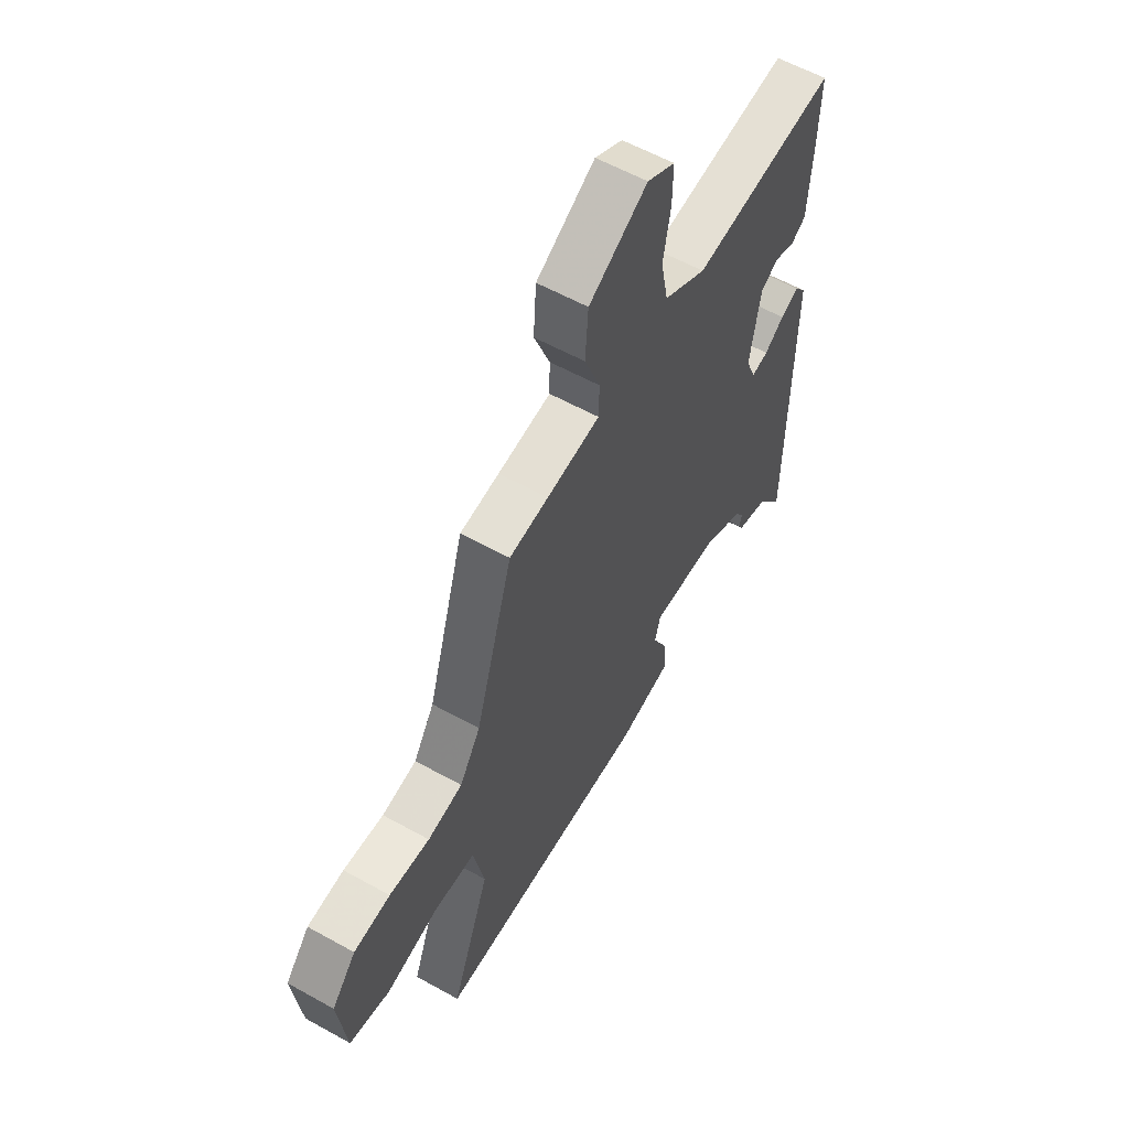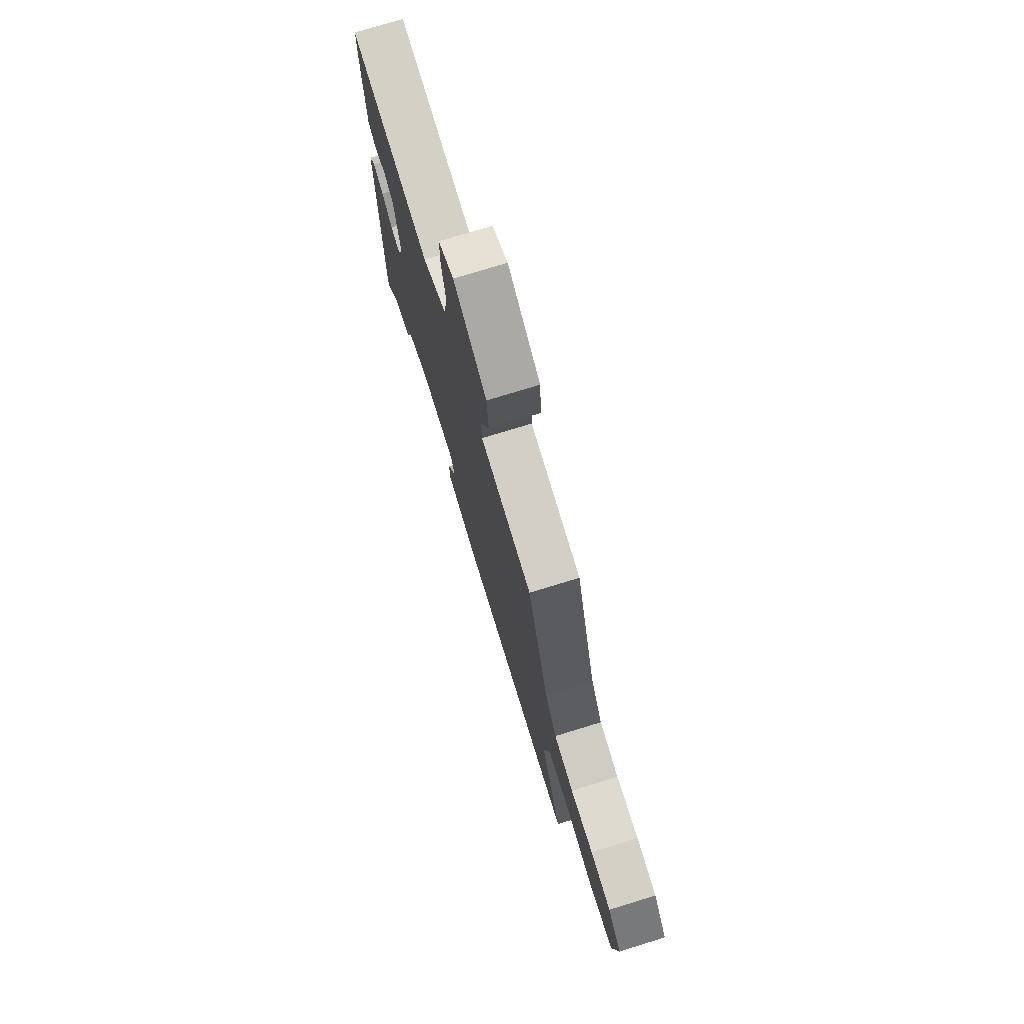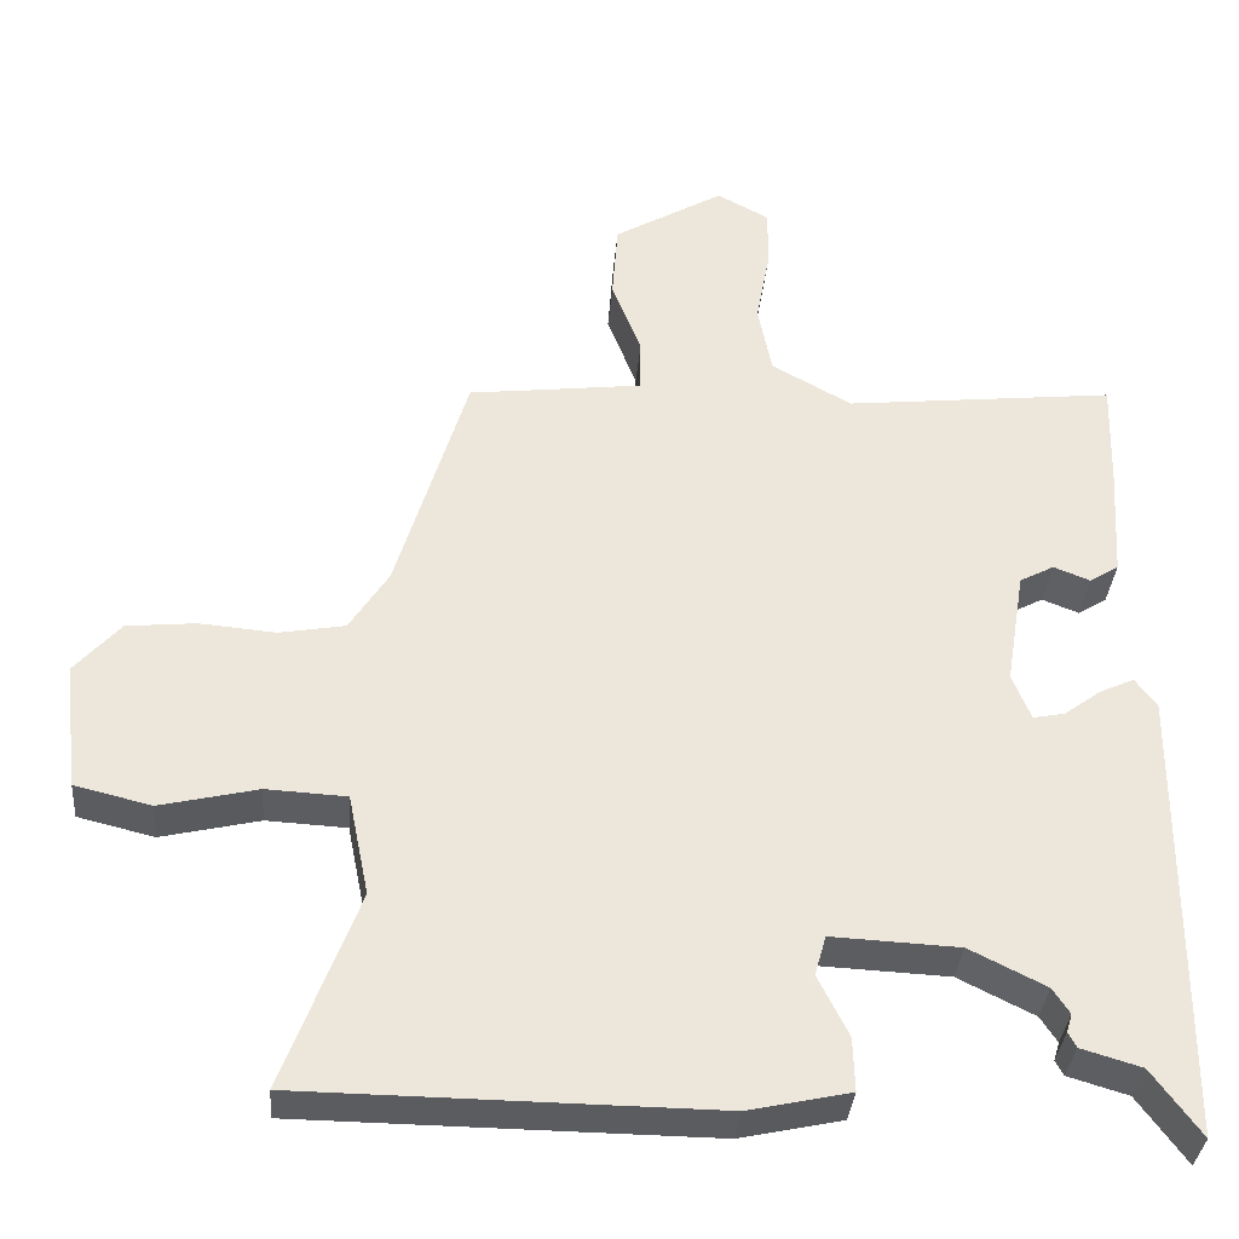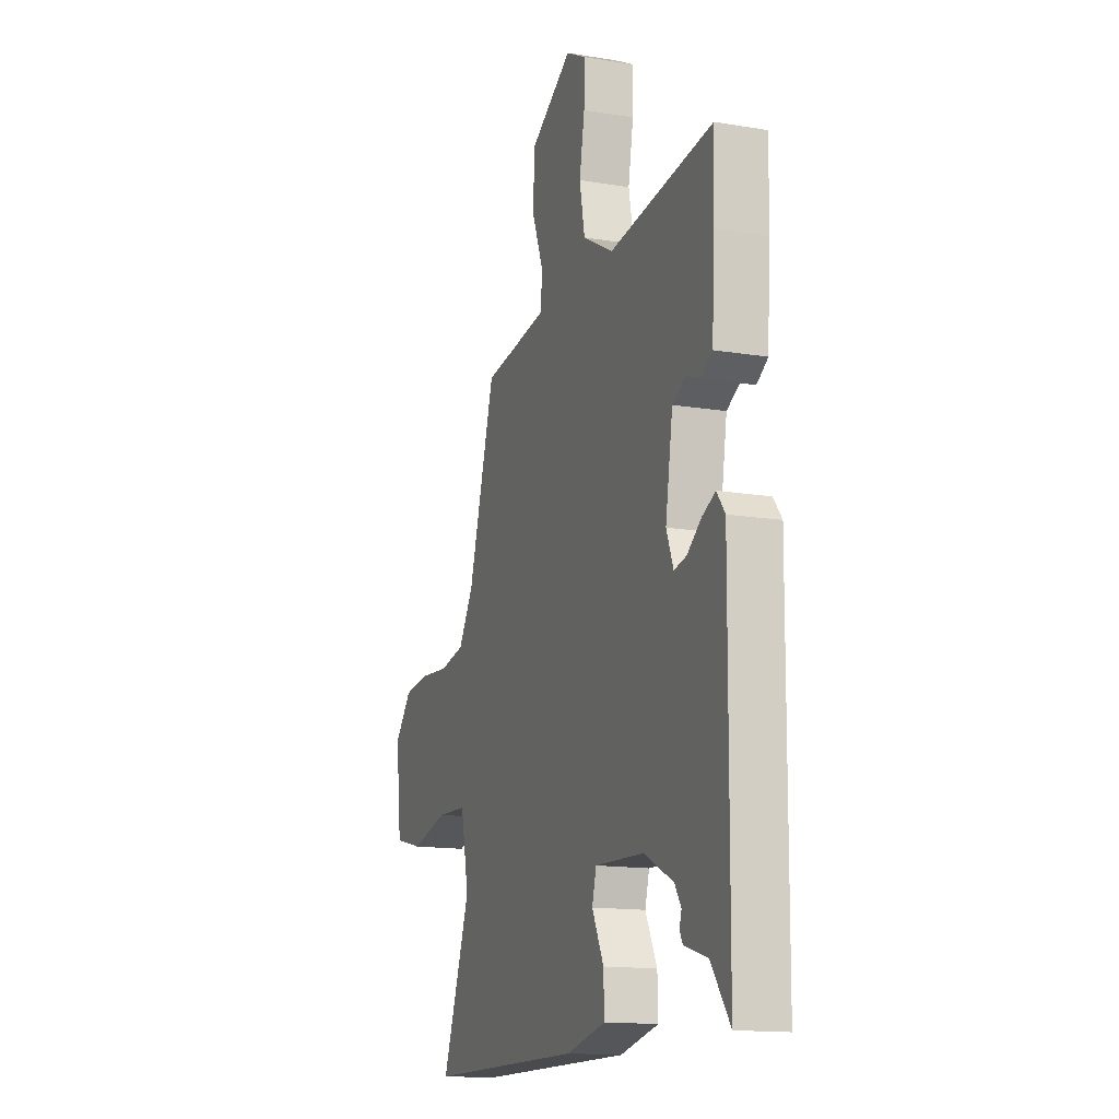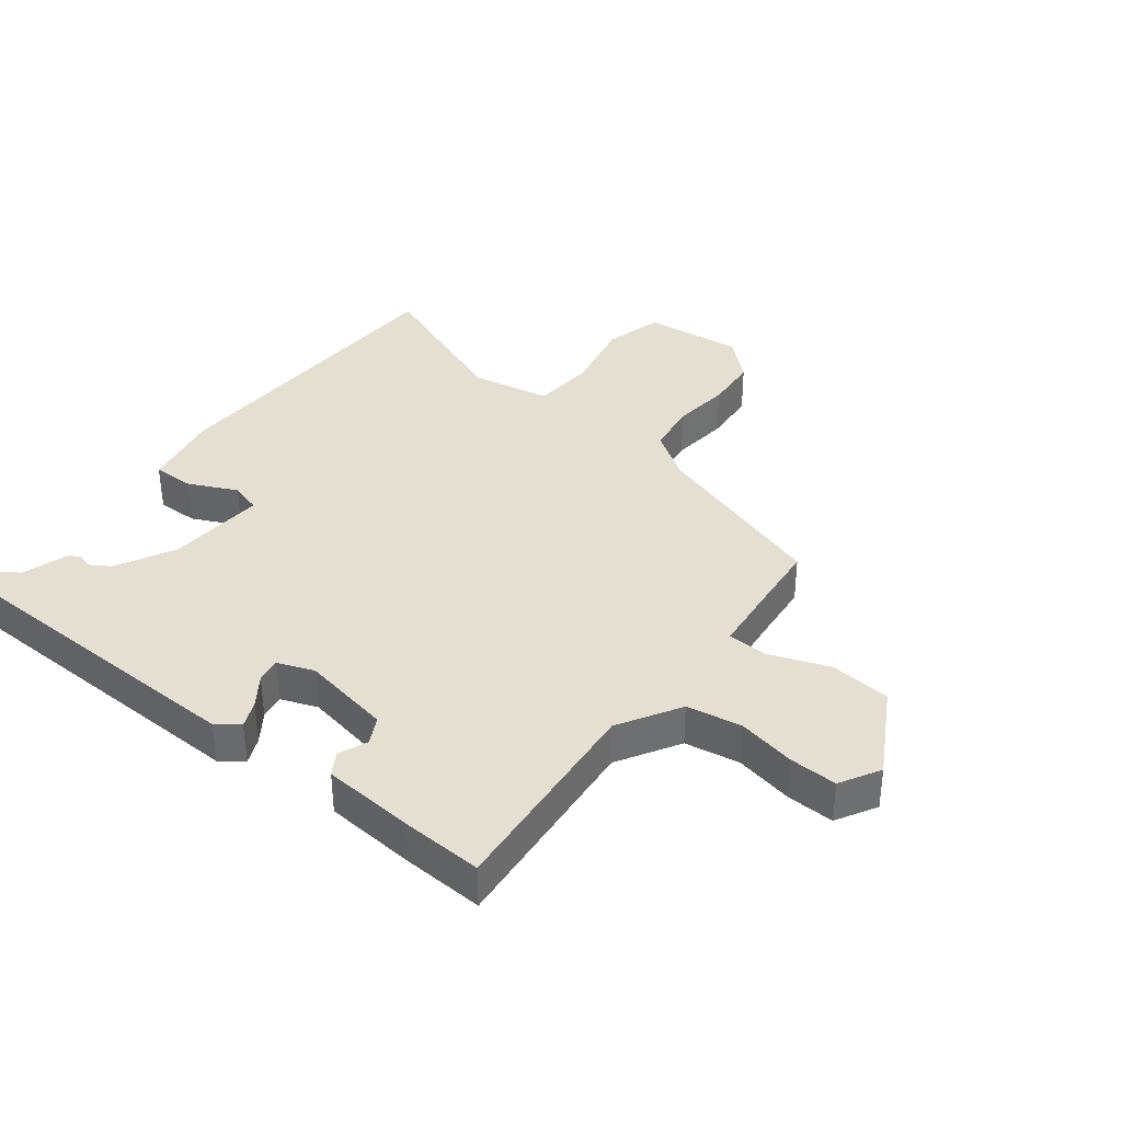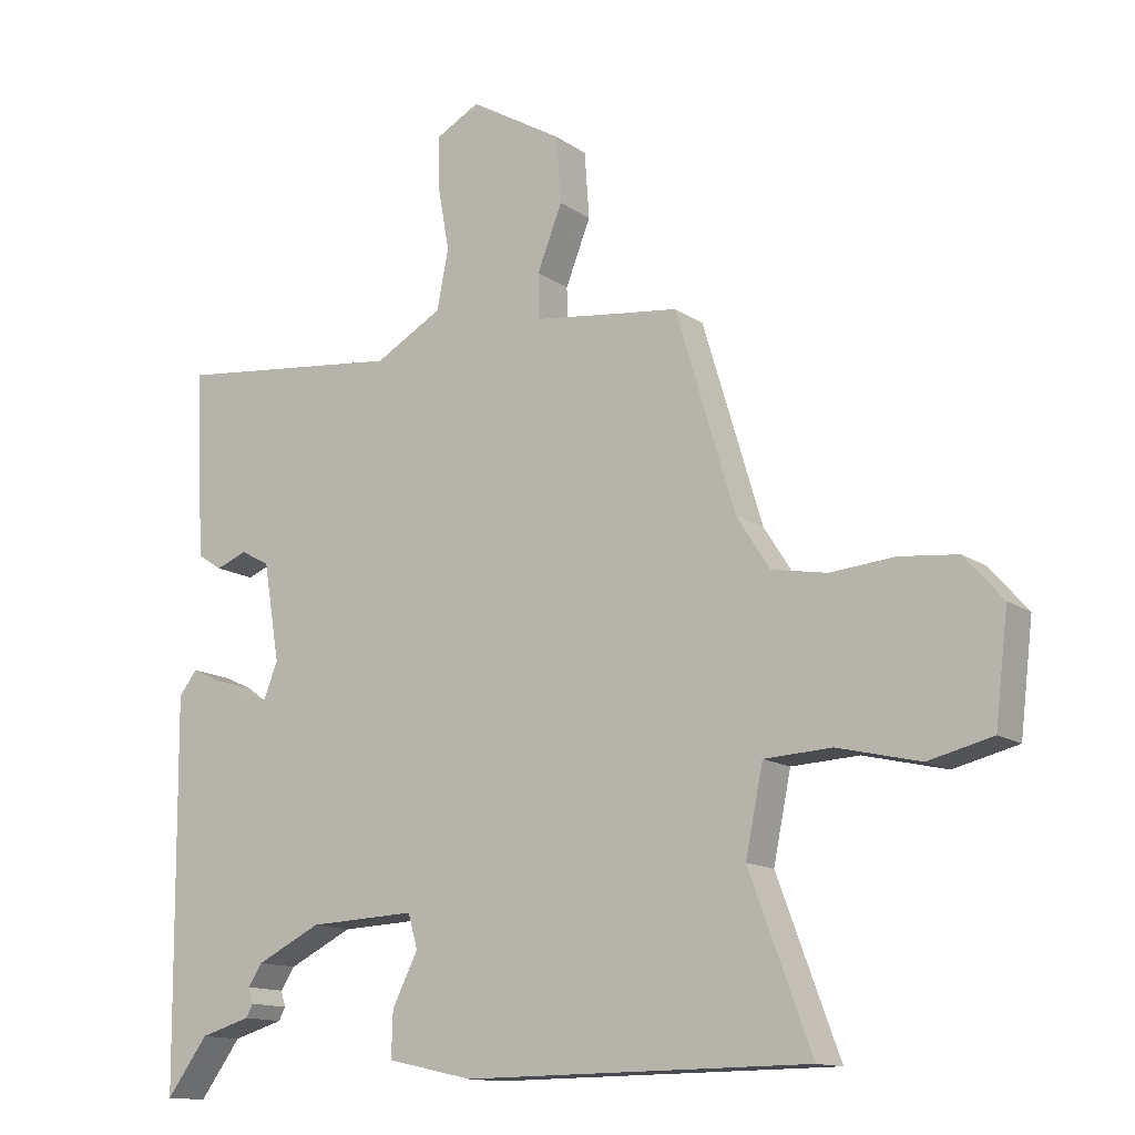
<metadata>
{"format":"obj","ext":"obj","renderer":"f3d","projection":"perspective","resolution":1024,"background":"white","views":[{"elev":58.4,"azim":119.9,"up":"+Z"},{"elev":75.2,"azim":72.9,"up":"+Z"},{"elev":-35.1,"azim":175.1,"up":"+Z"},{"elev":-14.7,"azim":-109.7,"up":"+Z"},{"elev":36.7,"azim":-51.0,"up":"+Y"},{"elev":-13.4,"azim":33.9,"up":"+Z"}]}
</metadata>
<code>
v 0.373 0.07 0.457
v 0.461 0.07 0.164
v 0.51 0.07 0.087
v 0.592 0.07 0.072
v 0.687 0.07 0.08
v 0.773 0.07 0.071
v 0.83 0.07 0.006
v 0.811 0.07 -0.153
v 0.716 0.07 -0.176
v 0.594 0.07 -0.147
v 0.494 0.07 -0.152
v 0.468 0.07 -0.279
v 0.56 0.07 -0.526
v 0.049 0.07 -0.53
v -0.078 0.07 -0.502
v -0.076 0.07 -0.435
v -0.038 0.07 -0.359
v -0.052 0.07 -0.309
v -0.211 0.07 -0.316
v -0.306 0.07 -0.363
v -0.327 0.07 -0.395
v -0.32 0.07 -0.418
v -0.33 0.07 -0.437
v -0.405 0.07 -0.459
v -0.466 0.07 -0.542
v -0.471 0.07 0.029
v -0.444 0.07 0.064
v -0.401 0.07 0.044
v -0.355 0.07 0.01
v -0.315 0.07 0.002
v -0.292 0.07 0.06
v -0.316 0.07 0.205
v -0.359 0.07 0.228
v -0.405 0.07 0.21
v -0.441 0.07 0.233
v -0.45 0.07 0.379
v -0.454 0.07 0.511
v -0.116 0.07 0.473
v -0.016 0.07 0.529
v 0.001 0.07 0.617
v -0.016 0.07 0.711
v -0.017 0.07 0.788
v 0.048 0.07 0.823
v 0.185 0.07 0.742
v 0.192 0.07 0.644
v 0.155 0.07 0.55
v 0.156 0.07 0.484
v 0.281 0.07 0.468
v 0.373 0 0.457
v 0.461 0 0.164
v 0.51 0 0.087
v 0.592 0 0.072
v 0.687 0 0.08
v 0.773 0 0.071
v 0.83 0 0.006
v 0.811 0 -0.153
v 0.716 0 -0.176
v 0.594 0 -0.147
v 0.494 0 -0.152
v 0.468 0 -0.279
v 0.56 0 -0.526
v 0.049 0 -0.53
v -0.078 0 -0.502
v -0.076 0 -0.435
v -0.038 0 -0.359
v -0.052 0 -0.309
v -0.211 0 -0.316
v -0.306 0 -0.363
v -0.327 0 -0.395
v -0.32 0 -0.418
v -0.33 0 -0.437
v -0.405 0 -0.459
v -0.466 0 -0.542
v -0.471 0 0.029
v -0.444 0 0.064
v -0.401 0 0.044
v -0.355 0 0.01
v -0.315 0 0.002
v -0.292 0 0.06
v -0.316 0 0.205
v -0.359 0 0.228
v -0.405 0 0.21
v -0.441 0 0.233
v -0.45 0 0.379
v -0.454 0 0.511
v -0.116 0 0.473
v -0.016 0 0.529
v 0.001 0 0.617
v -0.016 0 0.711
v -0.017 0 0.788
v 0.048 0 0.823
v 0.185 0 0.742
v 0.192 0 0.644
v 0.155 0 0.55
v 0.156 0 0.484
v 0.281 0 0.468
f 44 45 46
f 43 44 46
f 42 43 46
f 41 42 46
f 40 41 46
f 39 40 46 47
f 38 39 47
f 36 37 38
f 35 36 38
f 34 35 38
f 33 34 38
f 38 47 48
f 33 38 48
f 32 33 48
f 27 28 29
f 26 27 29
f 25 26 29
f 24 25 29
f 24 29 30
f 21 22 23 24
f 24 30 31
f 21 24 31
f 20 21 31
f 15 16 17
f 14 15 17
f 13 14 17
f 12 13 17
f 11 12 17 18
f 8 9 10
f 7 8 10
f 6 7 10
f 5 6 10
f 4 5 10
f 3 4 10 11
f 11 18 19
f 3 11 19
f 2 3 19
f 1 2 19
f 48 1 19
f 32 48 19
f 31 32 19
f 19 20 31
f 94 93 92
f 94 92 91
f 94 91 90
f 94 90 89
f 94 89 88
f 95 94 88 87
f 95 87 86
f 86 85 84
f 86 84 83
f 86 83 82
f 86 82 81
f 96 95 86
f 96 86 81
f 96 81 80
f 77 76 75
f 77 75 74
f 77 74 73
f 77 73 72
f 78 77 72
f 72 71 70 69
f 79 78 72
f 79 72 69
f 79 69 68
f 65 64 63
f 65 63 62
f 65 62 61
f 65 61 60
f 66 65 60 59
f 58 57 56
f 58 56 55
f 58 55 54
f 58 54 53
f 58 53 52
f 59 58 52 51
f 67 66 59
f 67 59 51
f 67 51 50
f 67 50 49
f 67 49 96
f 67 96 80
f 67 80 79
f 79 68 67
f 1 49 50 2
f 2 50 51 3
f 3 51 52 4
f 4 52 53 5
f 5 53 54 6
f 6 54 55 7
f 7 55 56 8
f 8 56 57 9
f 9 57 58 10
f 10 58 59 11
f 11 59 60 12
f 12 60 61 13
f 13 61 62 14
f 14 62 63 15
f 15 63 64 16
f 16 64 65 17
f 17 65 66 18
f 18 66 67 19
f 19 67 68 20
f 20 68 69 21
f 21 69 70 22
f 22 70 71 23
f 23 71 72 24
f 24 72 73 25
f 25 73 74 26
f 26 74 75 27
f 27 75 76 28
f 28 76 77 29
f 29 77 78 30
f 30 78 79 31
f 31 79 80 32
f 32 80 81 33
f 33 81 82 34
f 34 82 83 35
f 35 83 84 36
f 36 84 85 37
f 37 85 86 38
f 38 86 87 39
f 39 87 88 40
f 40 88 89 41
f 41 89 90 42
f 42 90 91 43
f 43 91 92 44
f 44 92 93 45
f 45 93 94 46
f 46 94 95 47
f 47 95 96 48
f 48 96 49 1

</code>
